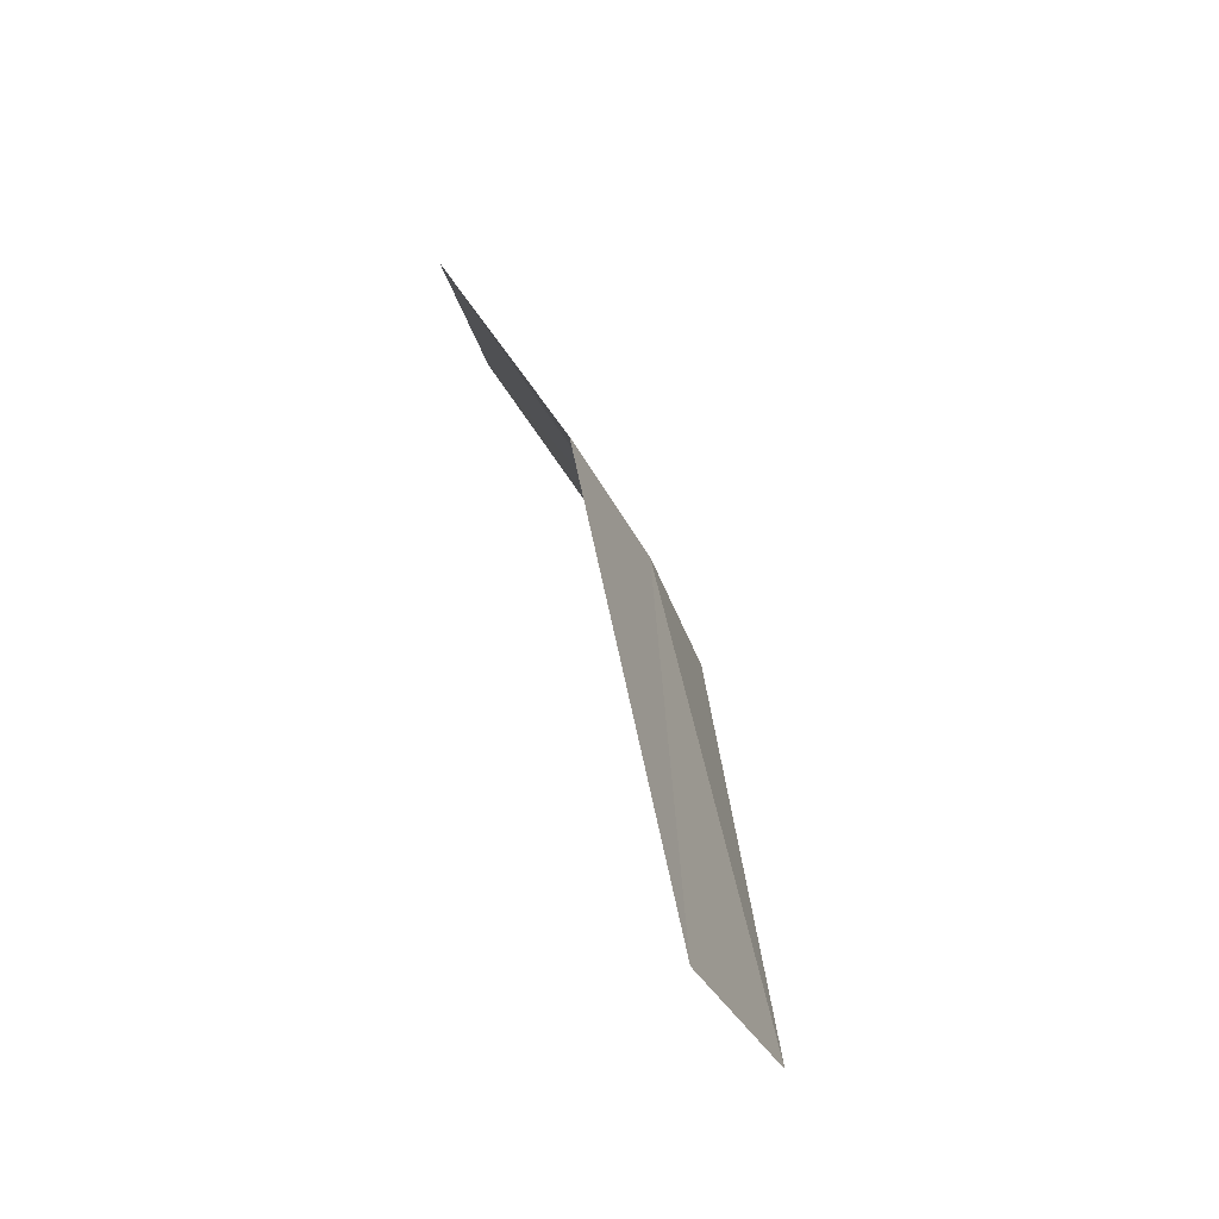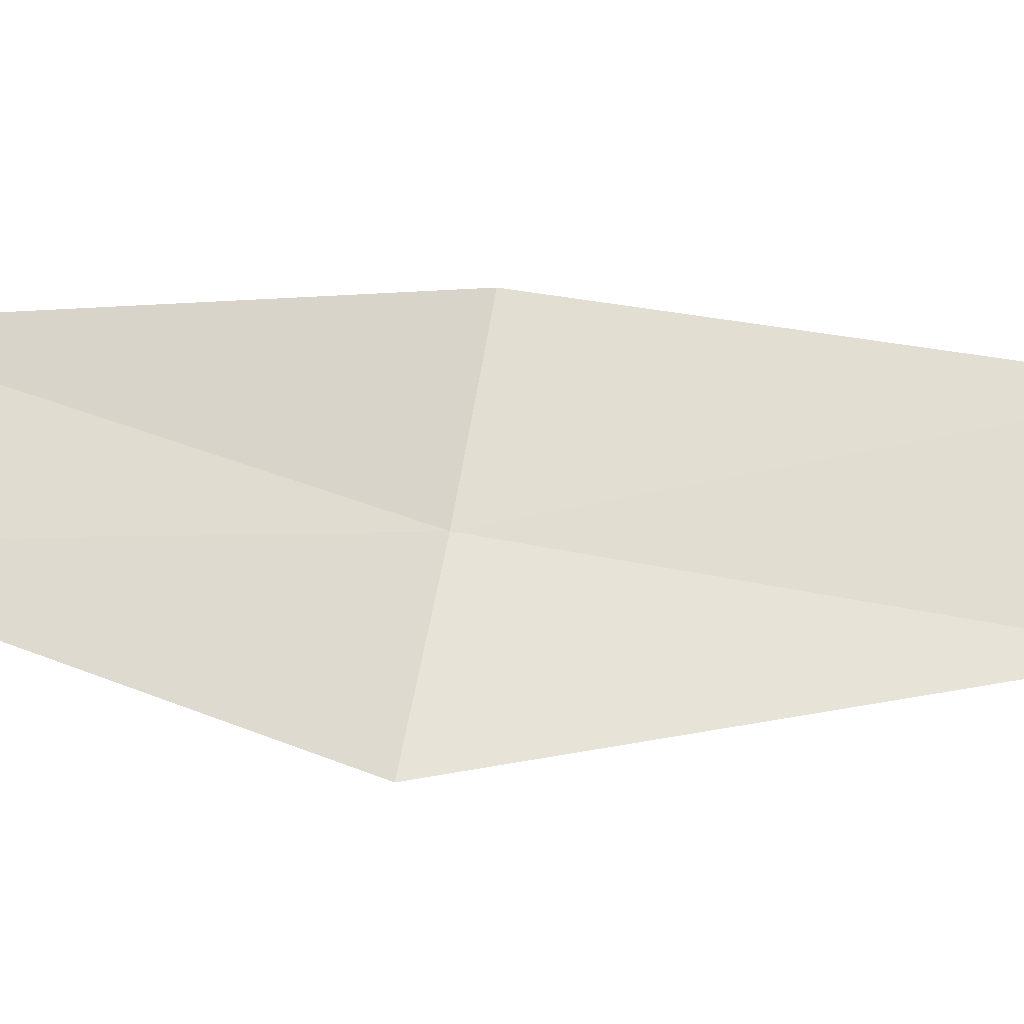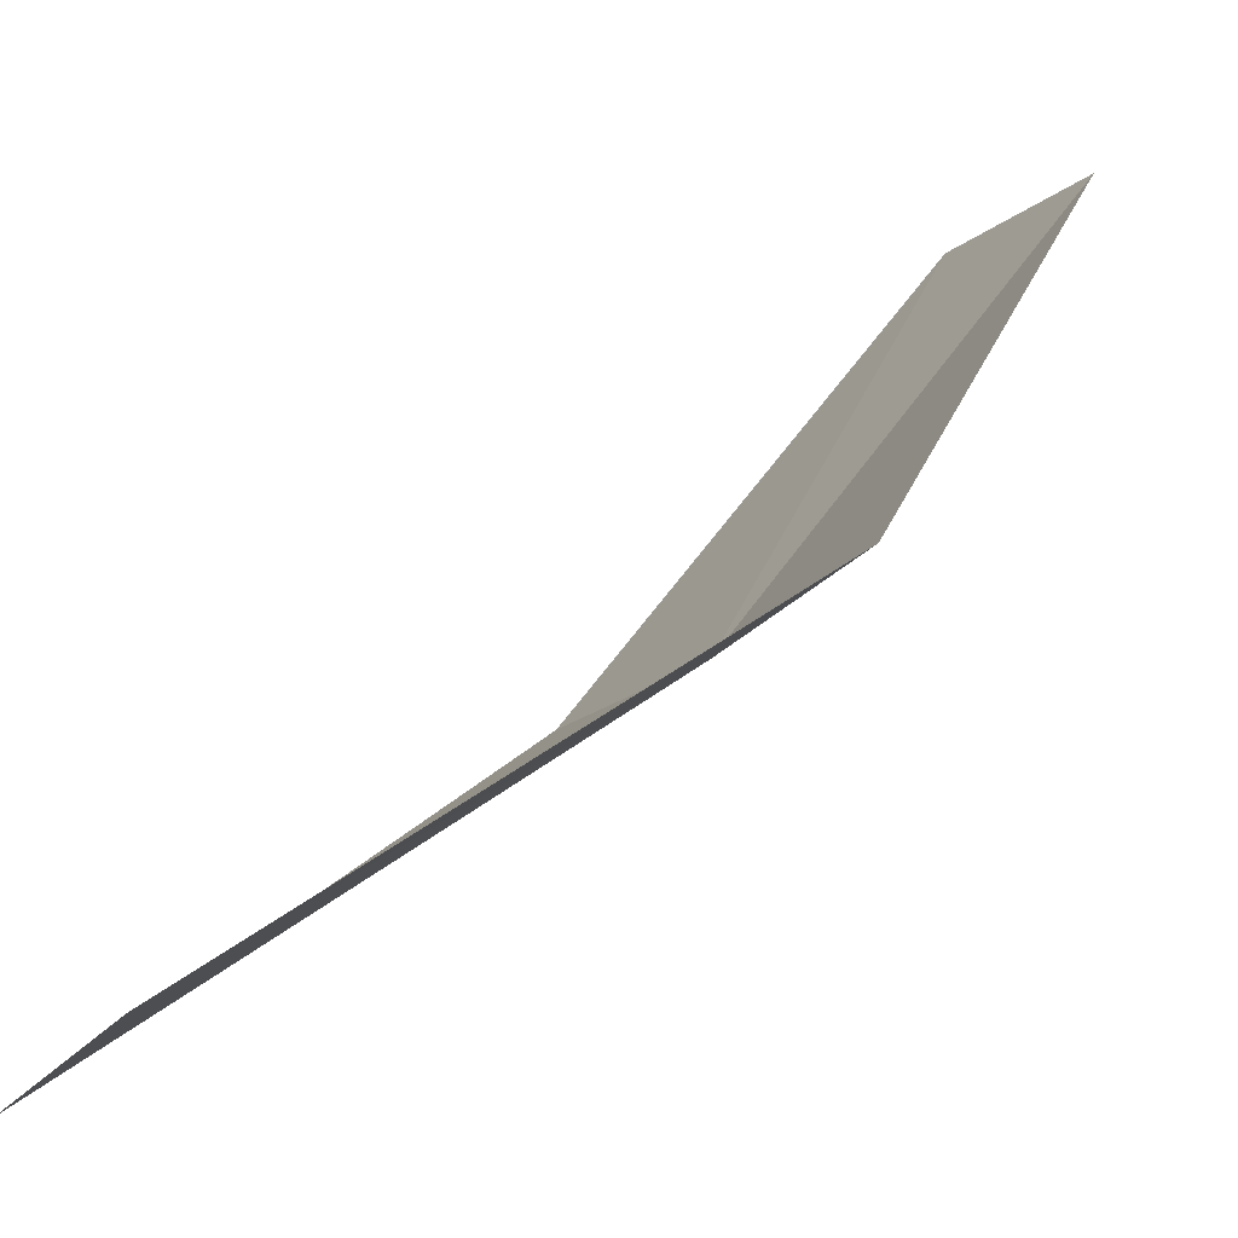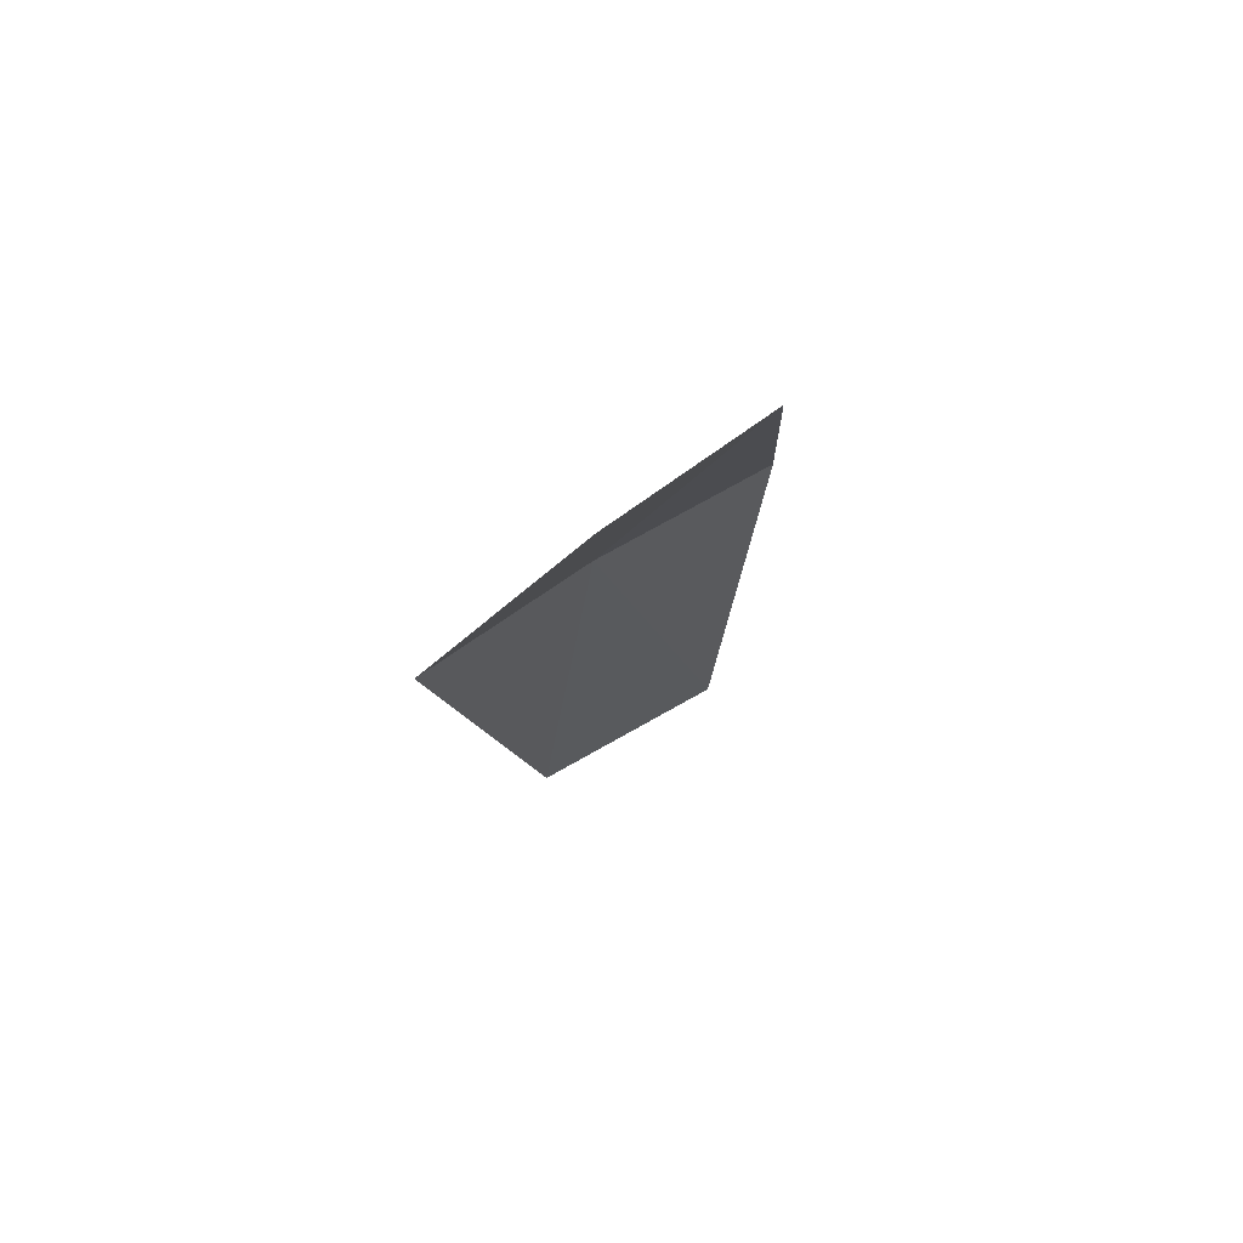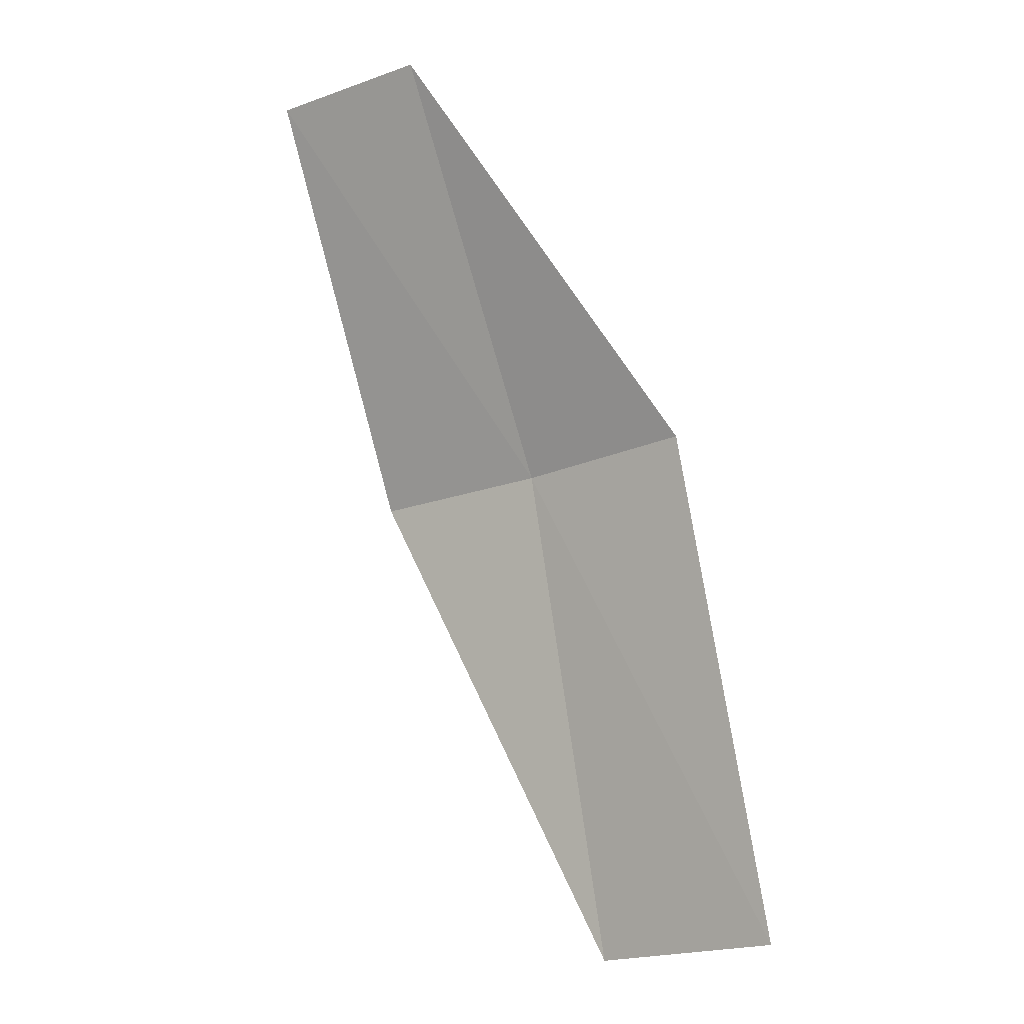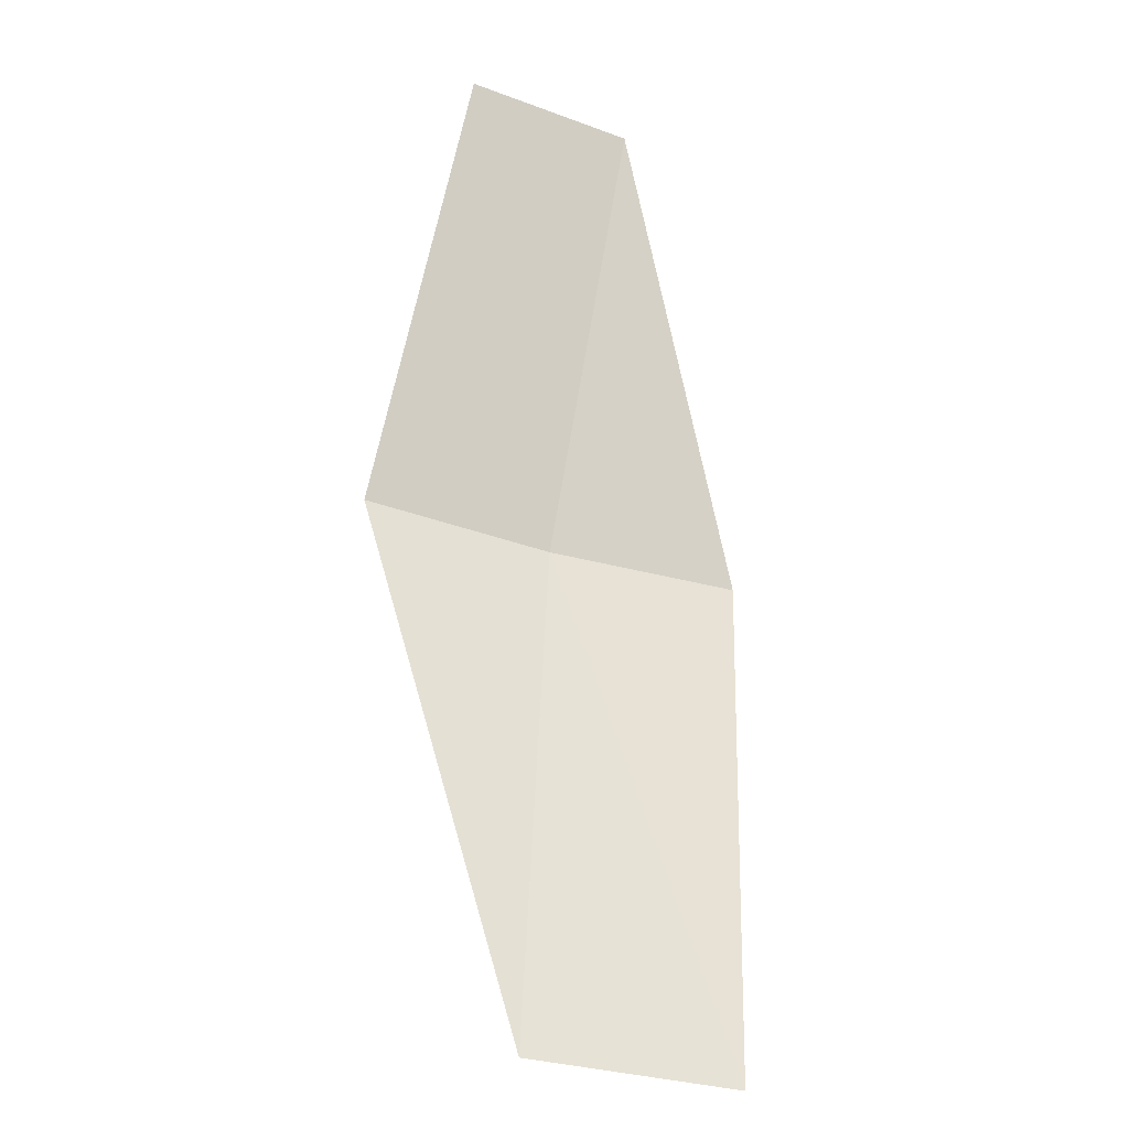
<metadata>
{"format":"obj","ext":"obj","renderer":"f3d","projection":"perspective","resolution":1024,"background":"white","views":[{"elev":-32.8,"azim":-110.0,"up":"+Z"},{"elev":26.1,"azim":103.0,"up":"+Y"},{"elev":25.9,"azim":-125.9,"up":"+Y"},{"elev":54.4,"azim":104.6,"up":"+Z"},{"elev":-19.2,"azim":179.0,"up":"+Z"},{"elev":-43.5,"azim":122.0,"up":"+Z"}]}
</metadata>
<code>
v 25.6 64.55 111.1
v 25.21 64.15 108.5
v 24.4 64.88 108.5
v 24.85 65.22 111.1
v 26.43 63.96 111.1
v 27.03 64.96 113.2
v 26.3 65.47 113.2
f 1 3 2
f 1 4 3
f 1 2 5
f 1 5 6
f 1 6 7
f 1 7 4

</code>
